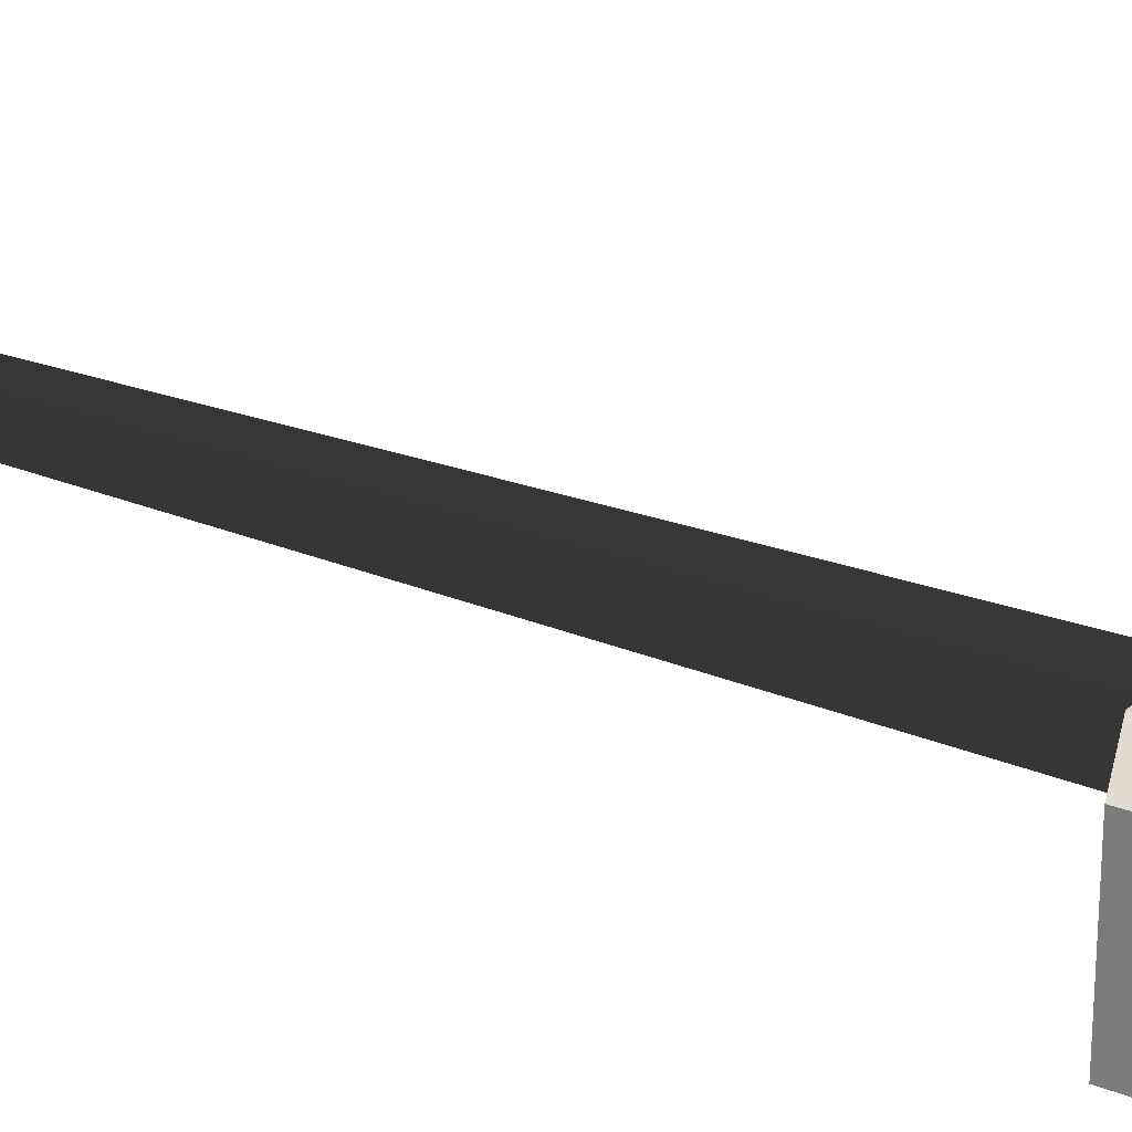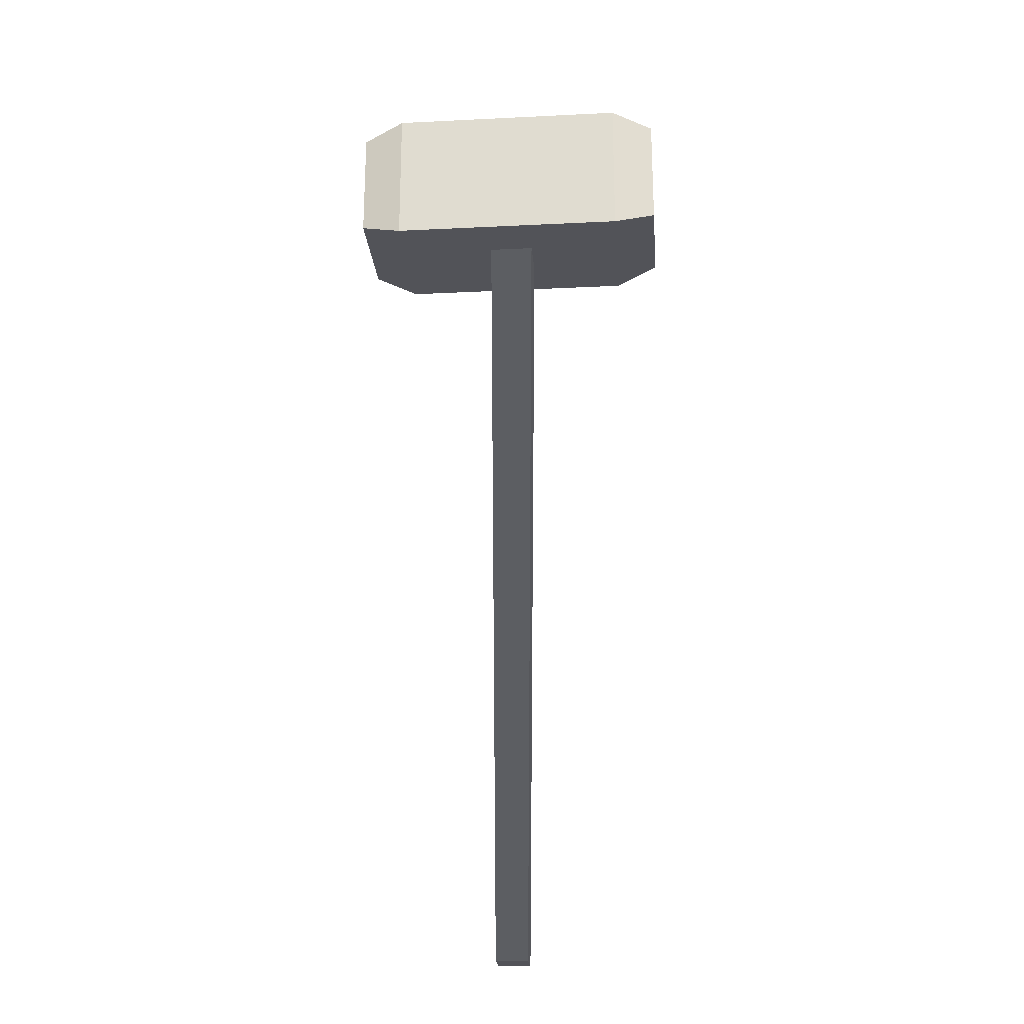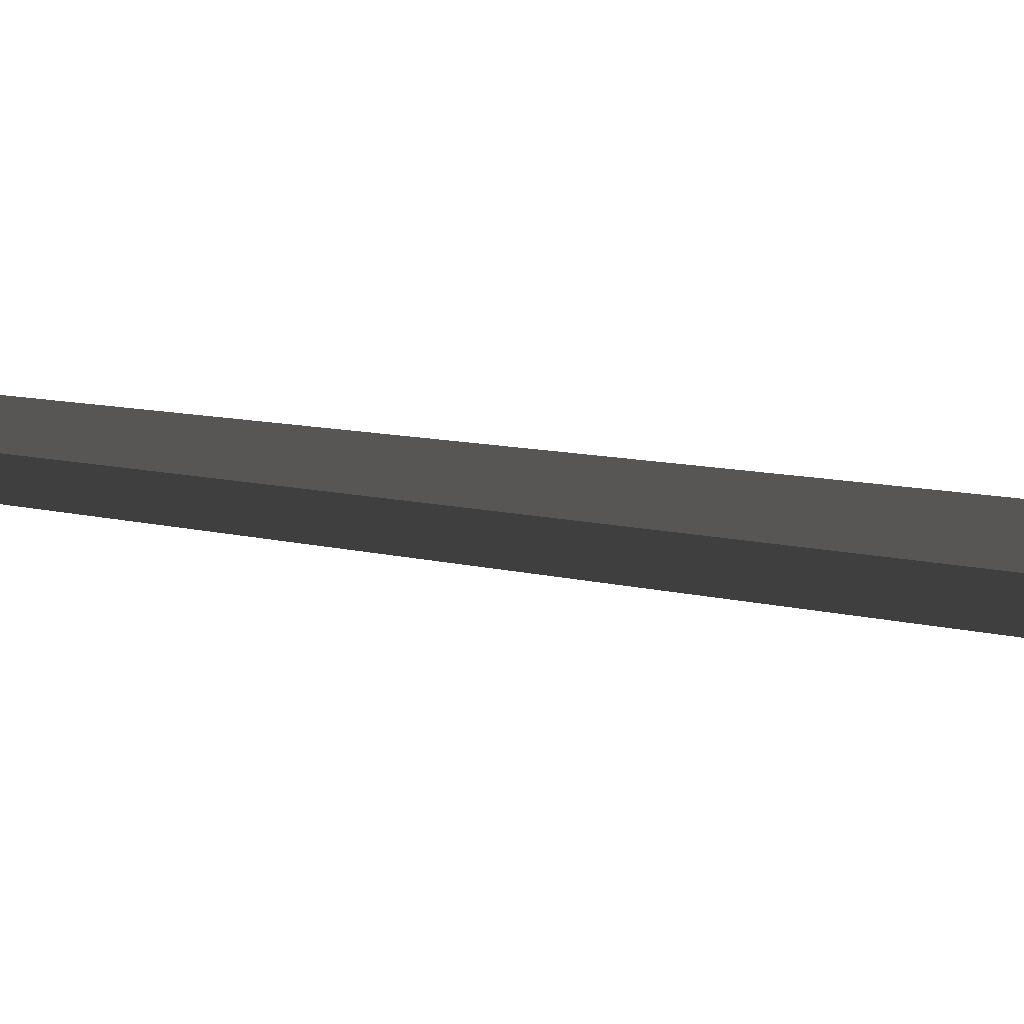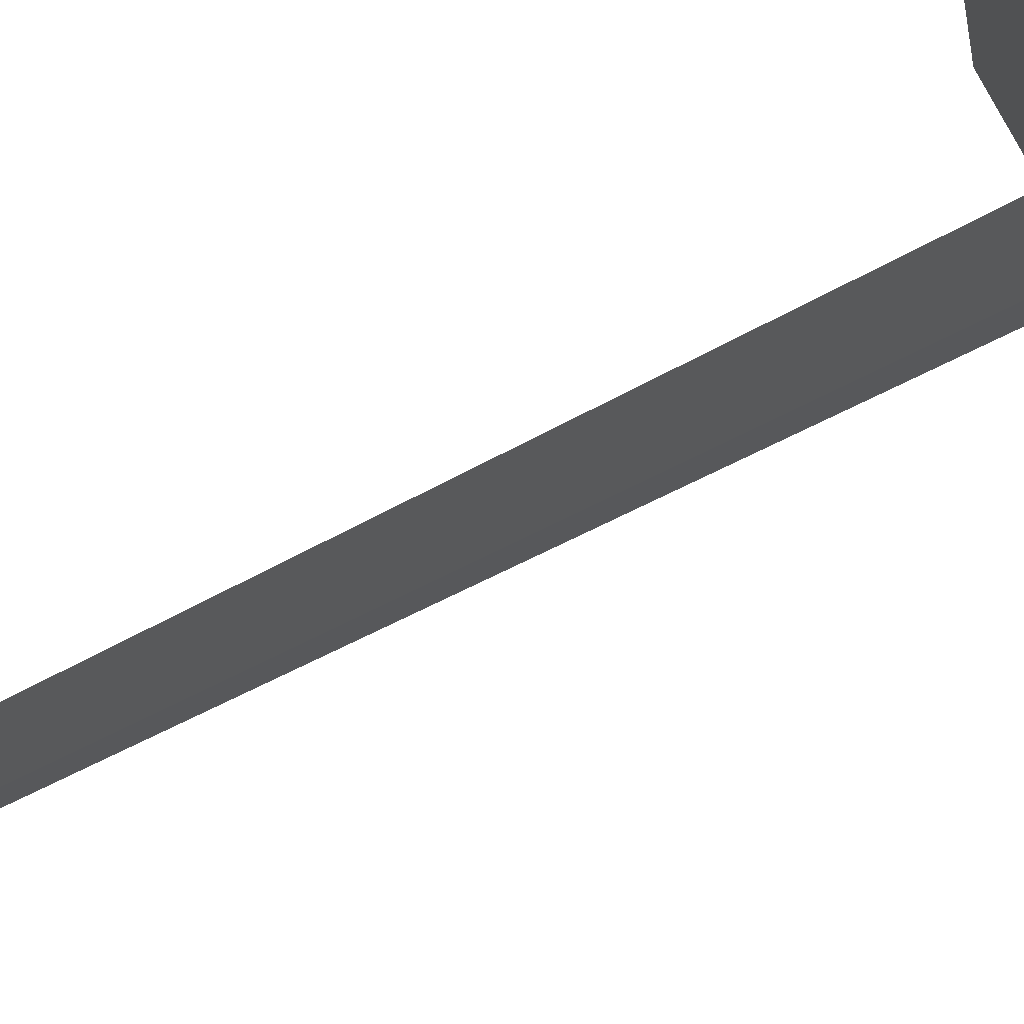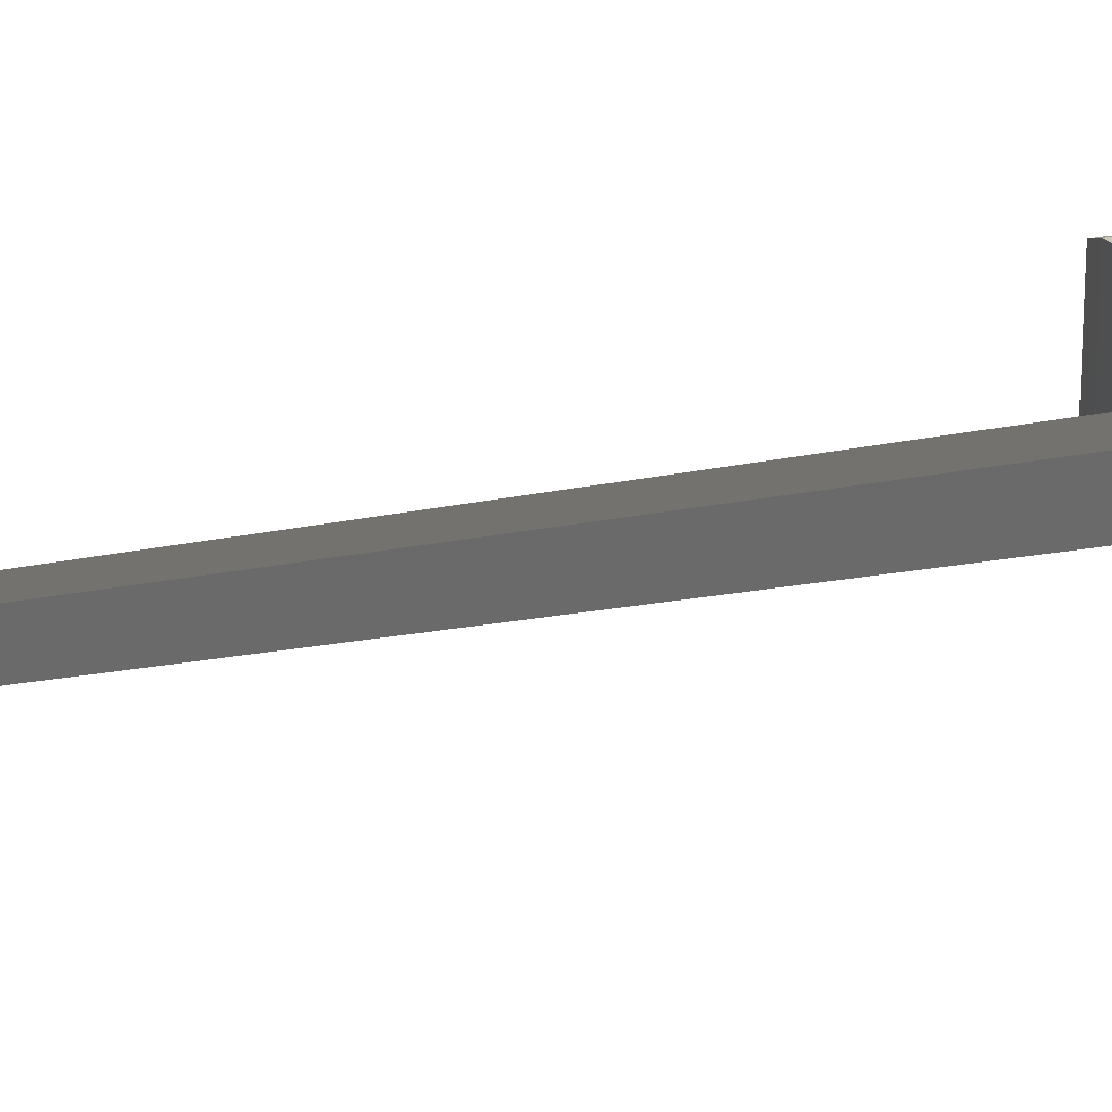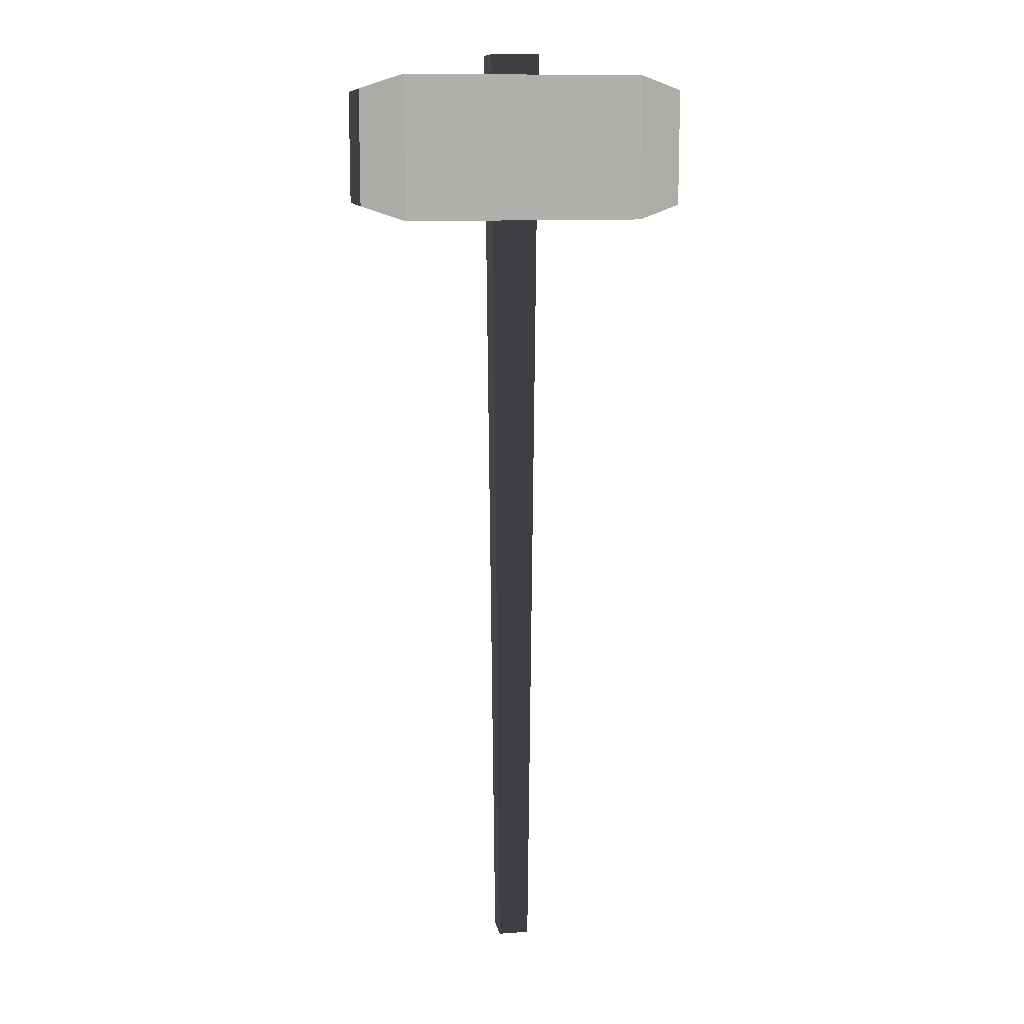
<metadata>
{"format":"obj","ext":"obj","renderer":"f3d","projection":"perspective","resolution":1024,"background":"white","views":[{"elev":25.4,"azim":122.6,"up":"+Z"},{"elev":-22.7,"azim":-175.2,"up":"+Y"},{"elev":48.6,"azim":98.8,"up":"+Z"},{"elev":73.6,"azim":63.3,"up":"+Z"},{"elev":21.1,"azim":69.5,"up":"+Z"},{"elev":11.5,"azim":-9.9,"up":"+Y"}]}
</metadata>
<code>
o Cube
v 0.02293 0.5045 -0.02293
v 0.01477 -0.3955 -0.01477
v 0.02293 0.5045 0.02293
v 0.01477 -0.3955 0.01477
v -0.02293 0.5045 -0.02293
v -0.01477 -0.3955 -0.01477
v -0.02293 0.5045 0.02293
v -0.01477 -0.3955 0.01477
v -0.1526 0.3632 0.05301
v -0.1526 0.4708 0.05301
v -0.1526 0.3632 -0.05458
v -0.1526 0.4708 -0.05458
v 0.1547 0.3632 0.05301
v 0.1547 0.4708 0.05301
v 0.1547 0.3632 -0.05458
v 0.1547 0.4708 -0.05458
v -0.1121 0.3498 -0.06798
v -0.1121 0.3498 0.06641
v -0.1121 0.4842 0.06641
v -0.1121 0.4842 -0.06798
v 0.1142 0.4842 -0.06798
v 0.1142 0.3498 -0.06798
v 0.1142 0.3498 0.06641
v 0.1142 0.4842 0.06641
f 1 5 7 3
f 4 3 7 8
f 8 7 5 6
f 6 2 4 8
f 2 1 3 4
f 6 5 1 2
f 9 10 12 11
f 17 20 21 22
f 15 16 14 13
f 23 24 19 18
f 17 22 23 18
f 21 20 19 24
f 9 11 17 18
f 10 9 18 19
f 12 10 19 20
f 11 12 20 17
f 16 15 22 21
f 15 13 23 22
f 14 16 21 24
f 13 14 24 23

</code>
